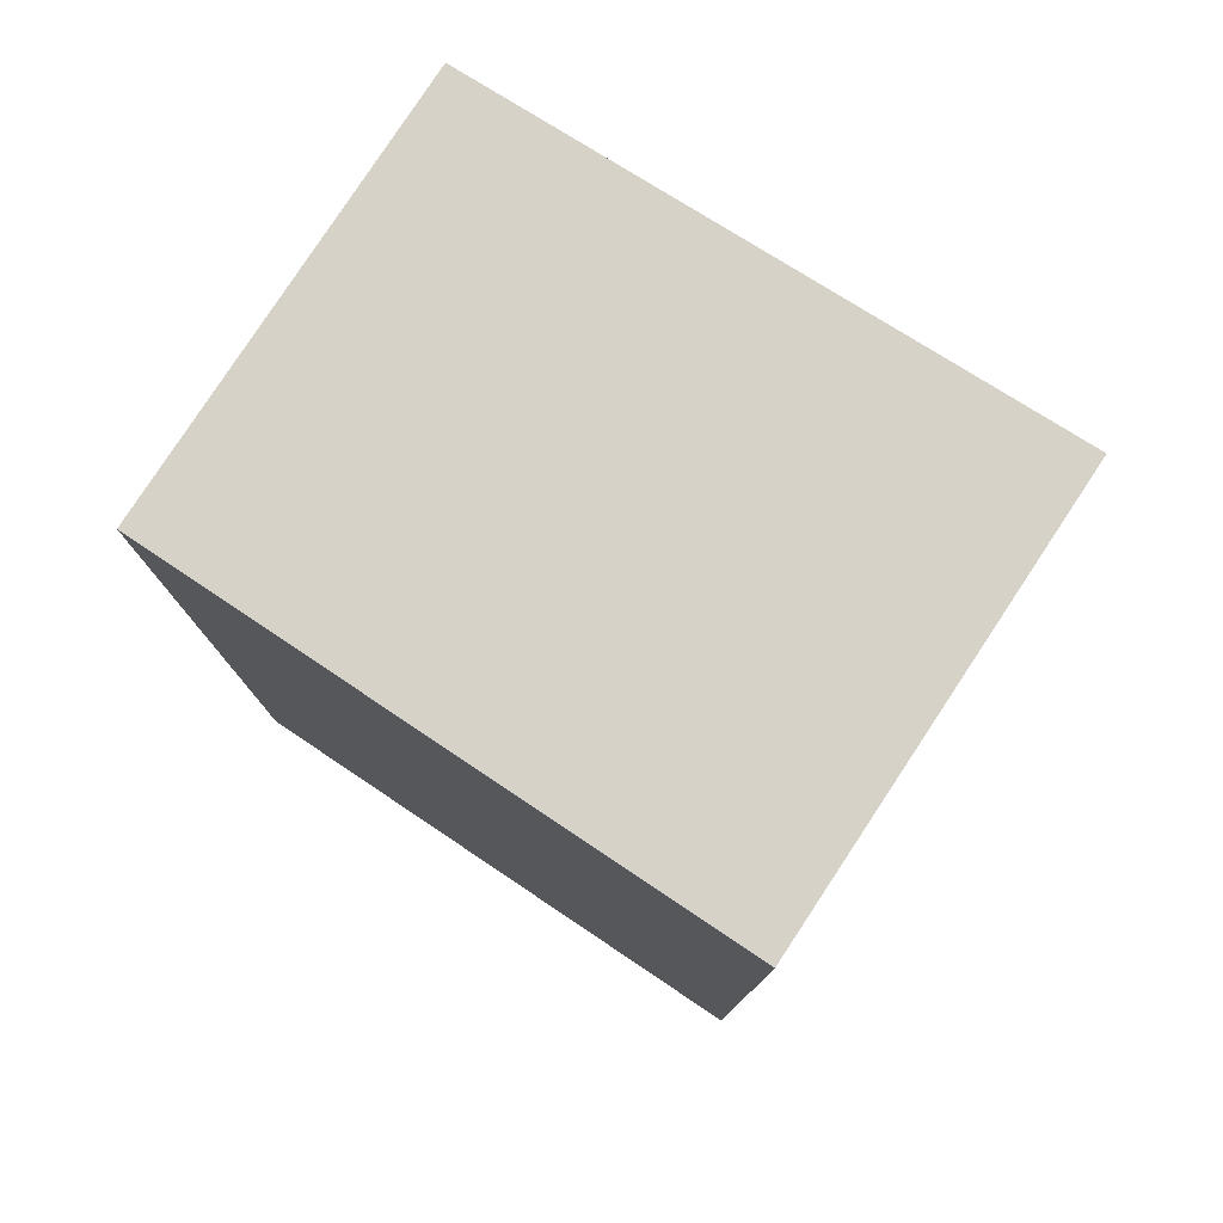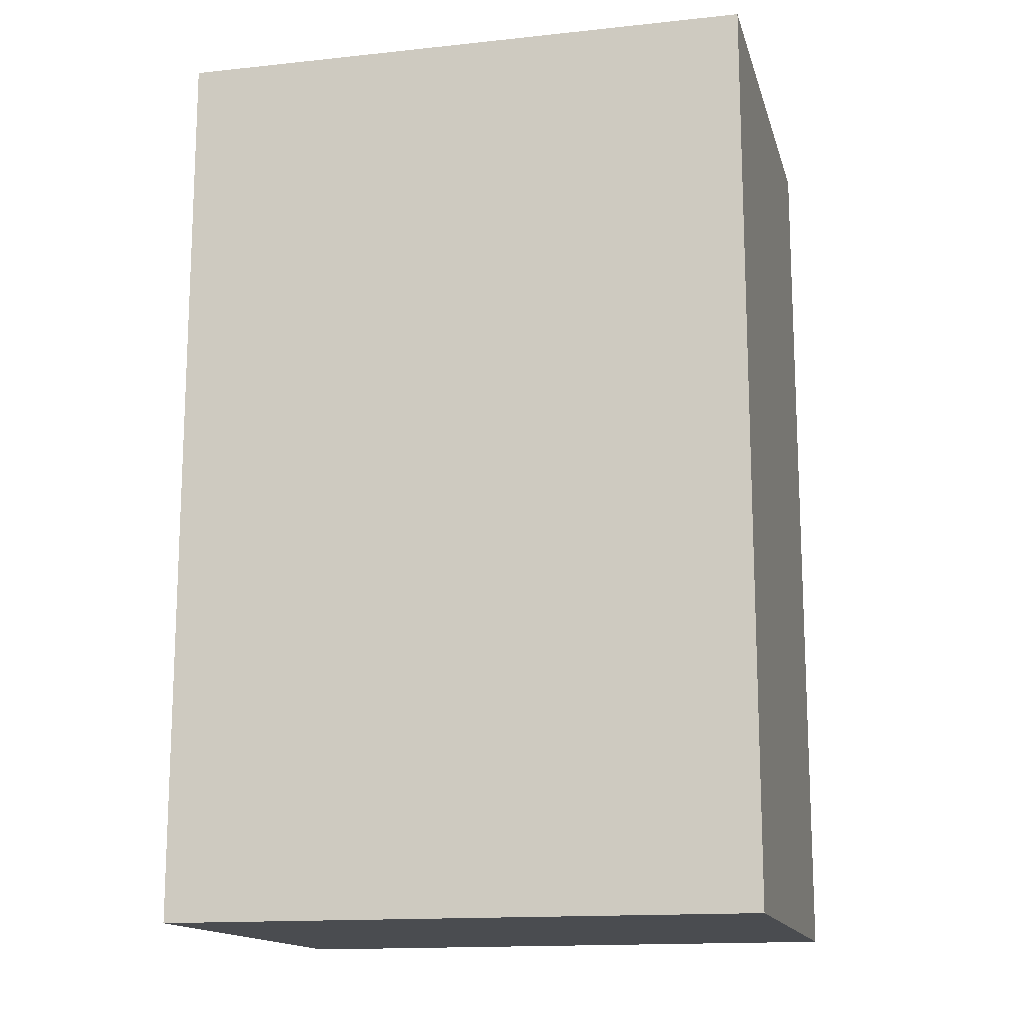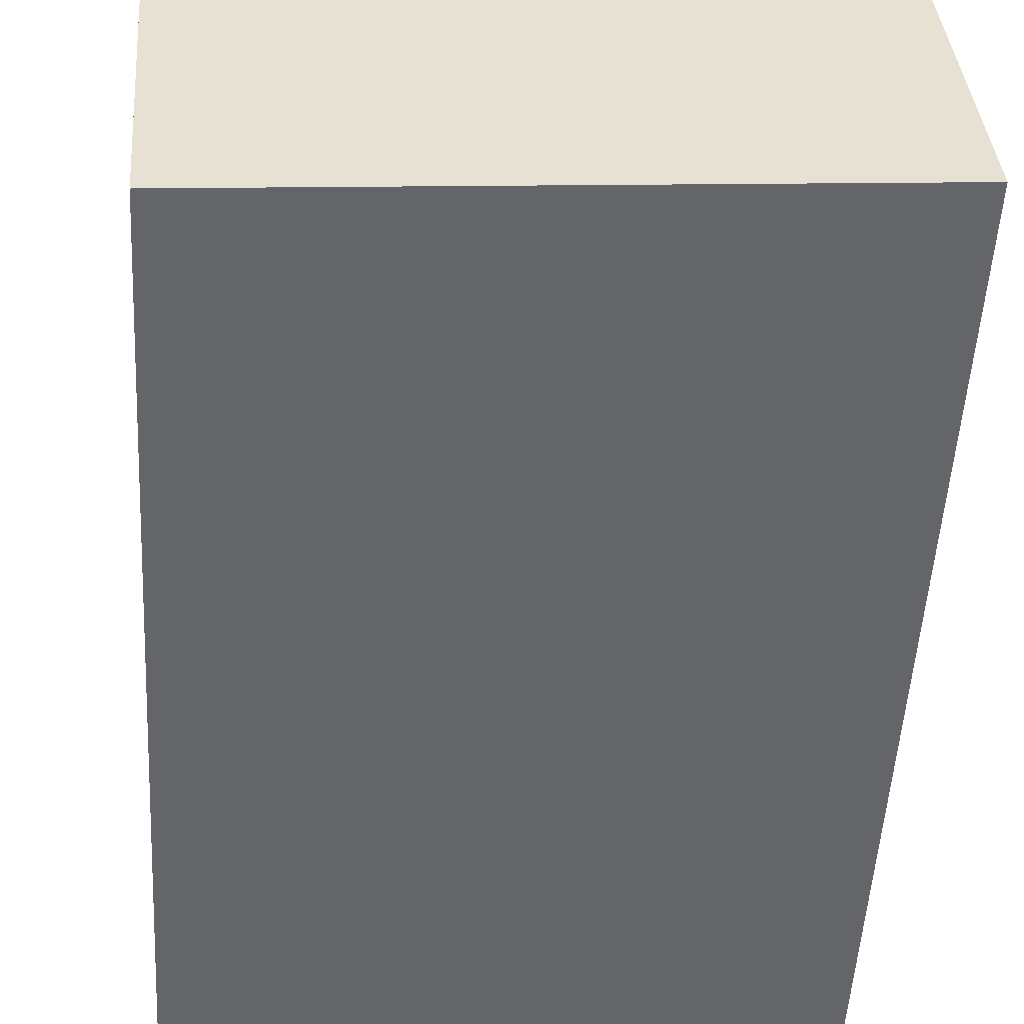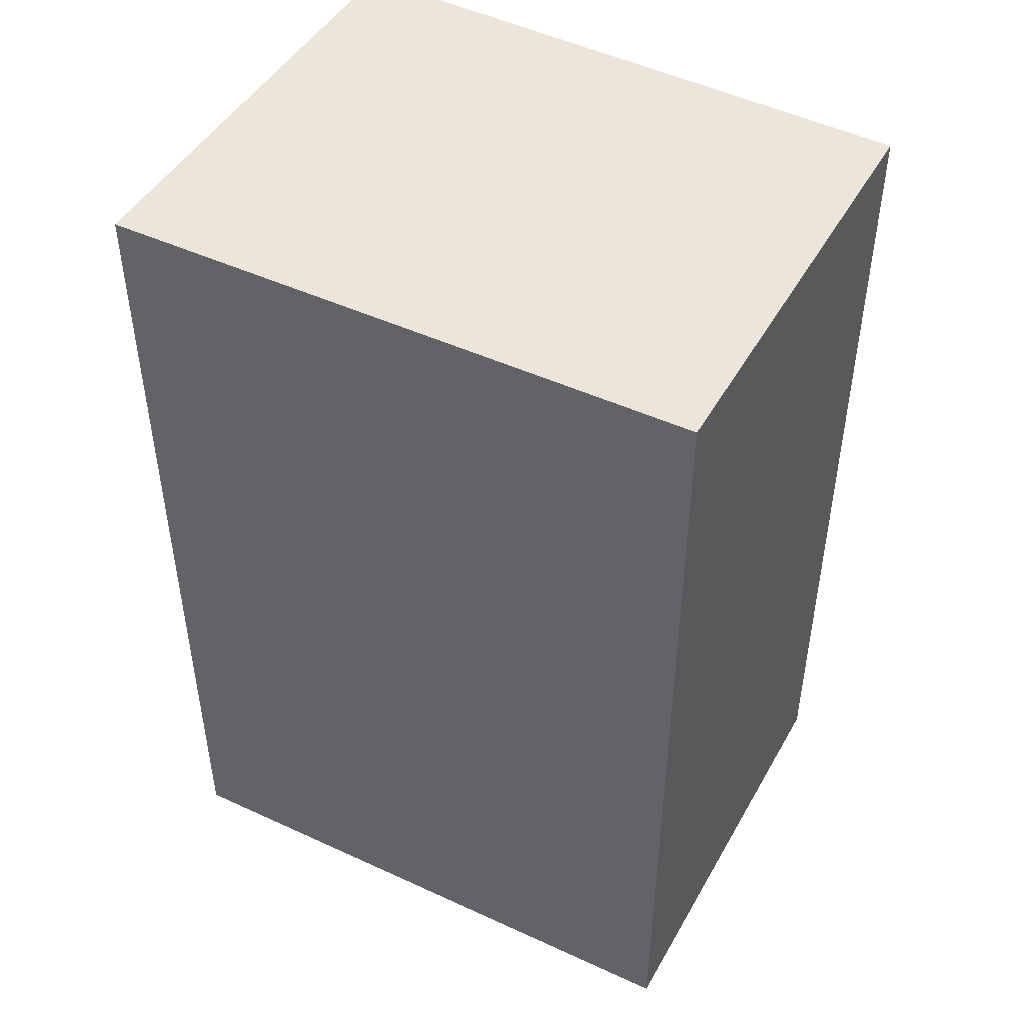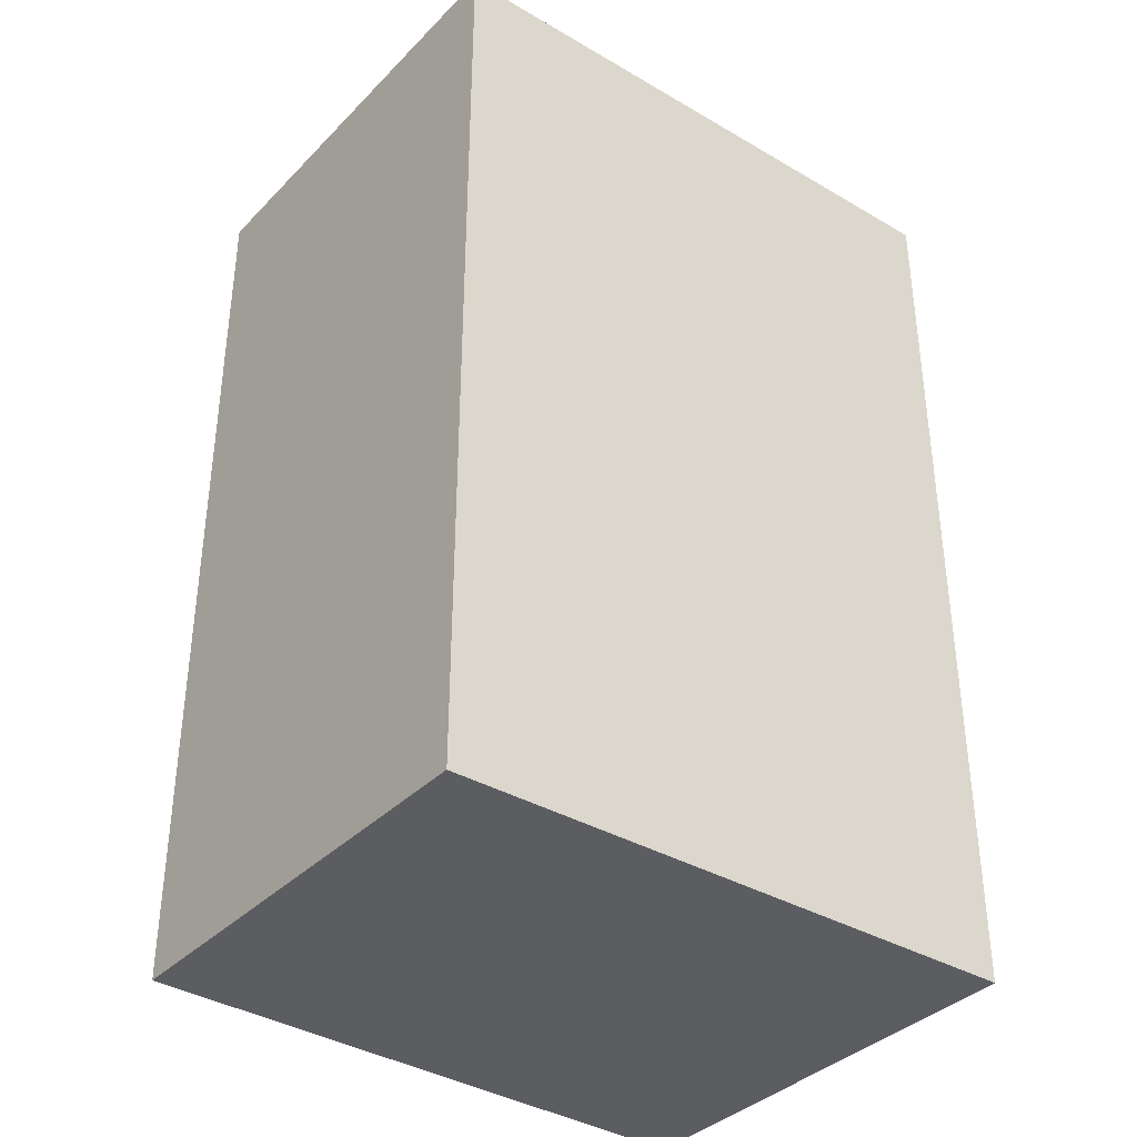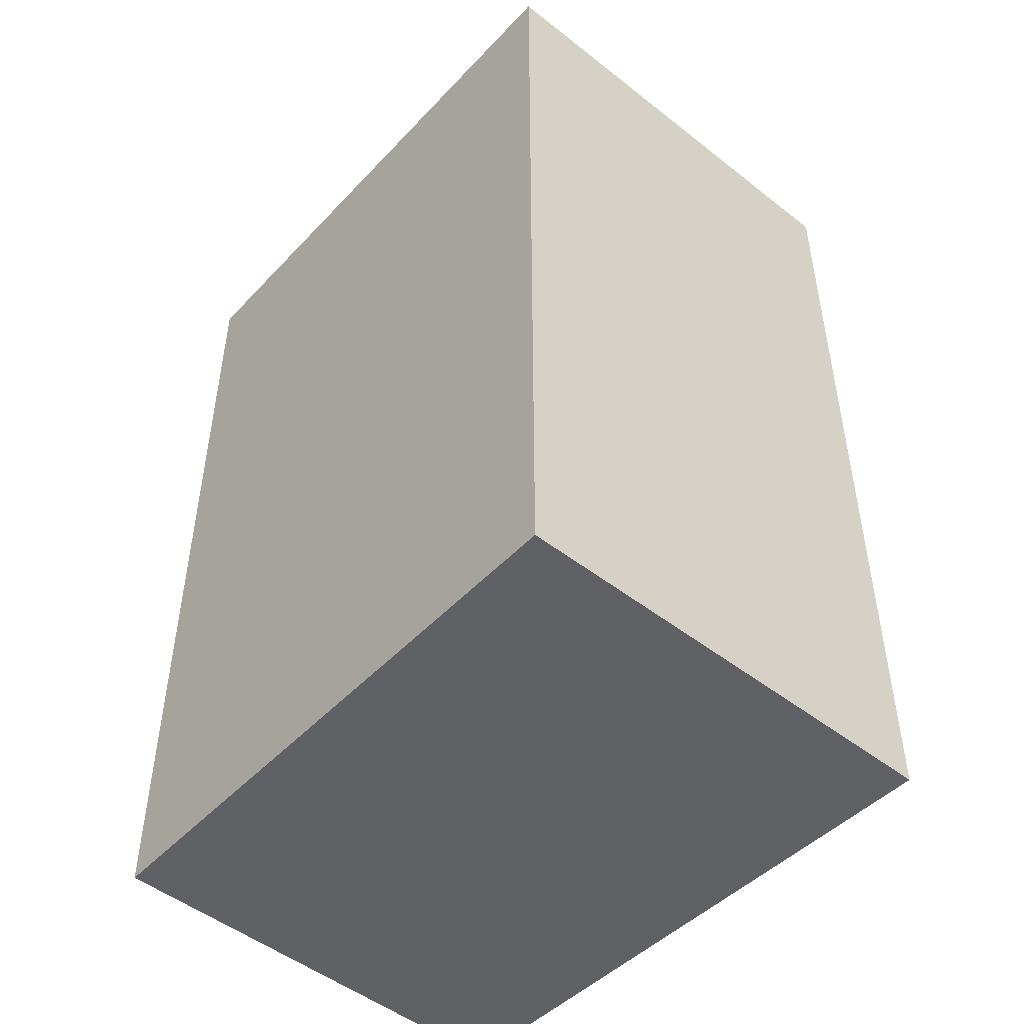
<metadata>
{"format":"obj","ext":"obj","renderer":"f3d","projection":"perspective","resolution":1024,"background":"white","views":[{"elev":78.5,"azim":37.9,"up":"+Y"},{"elev":-14.9,"azim":-161.1,"up":"+Y"},{"elev":-51.3,"azim":176.8,"up":"+Z"},{"elev":47.4,"azim":-146.7,"up":"+Y"},{"elev":-36.7,"azim":-33.0,"up":"+Y"},{"elev":-48.9,"azim":53.3,"up":"+Y"}]}
</metadata>
<code>
v  0 4.914 3.009e-16
v  3.344 4.914 2.14
v  3.156 4.914 -0.324
v  0.207 4.914 2.368
v  3.344 -1.31e-16 2.14
v  3.156 1.984e-17 -0.324
v  0 0 0
v  0.207 -1.45e-16 2.368
g defaultobject
f 1 2 3
f 2 1 4
f 5 3 2
f 3 5 6
f 6 1 3
f 1 6 7
f 7 4 1
f 4 7 8
f 8 2 4
f 2 8 5
f 8 6 5
f 6 8 7

</code>
